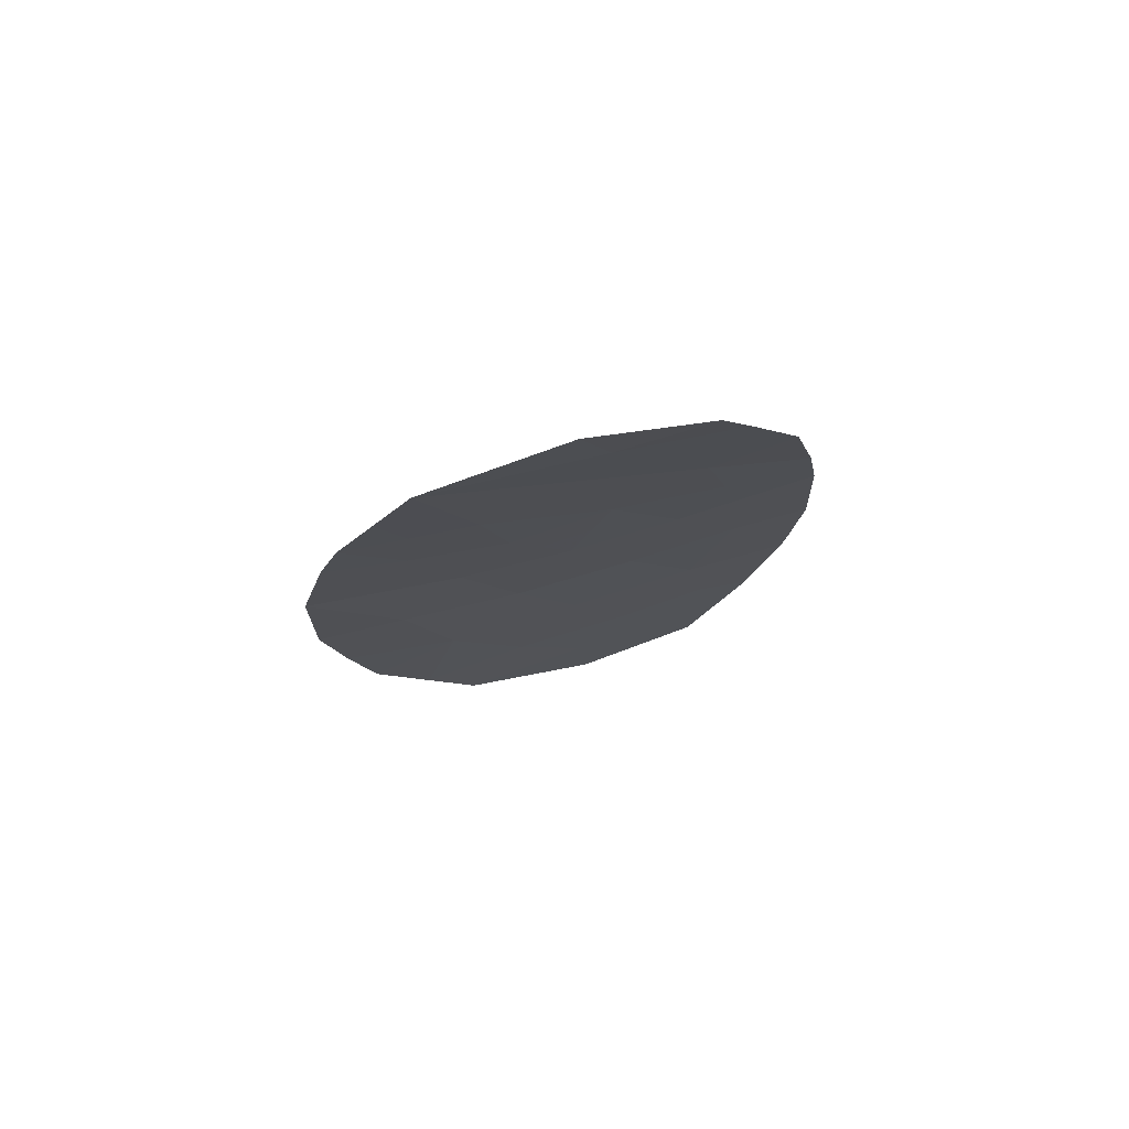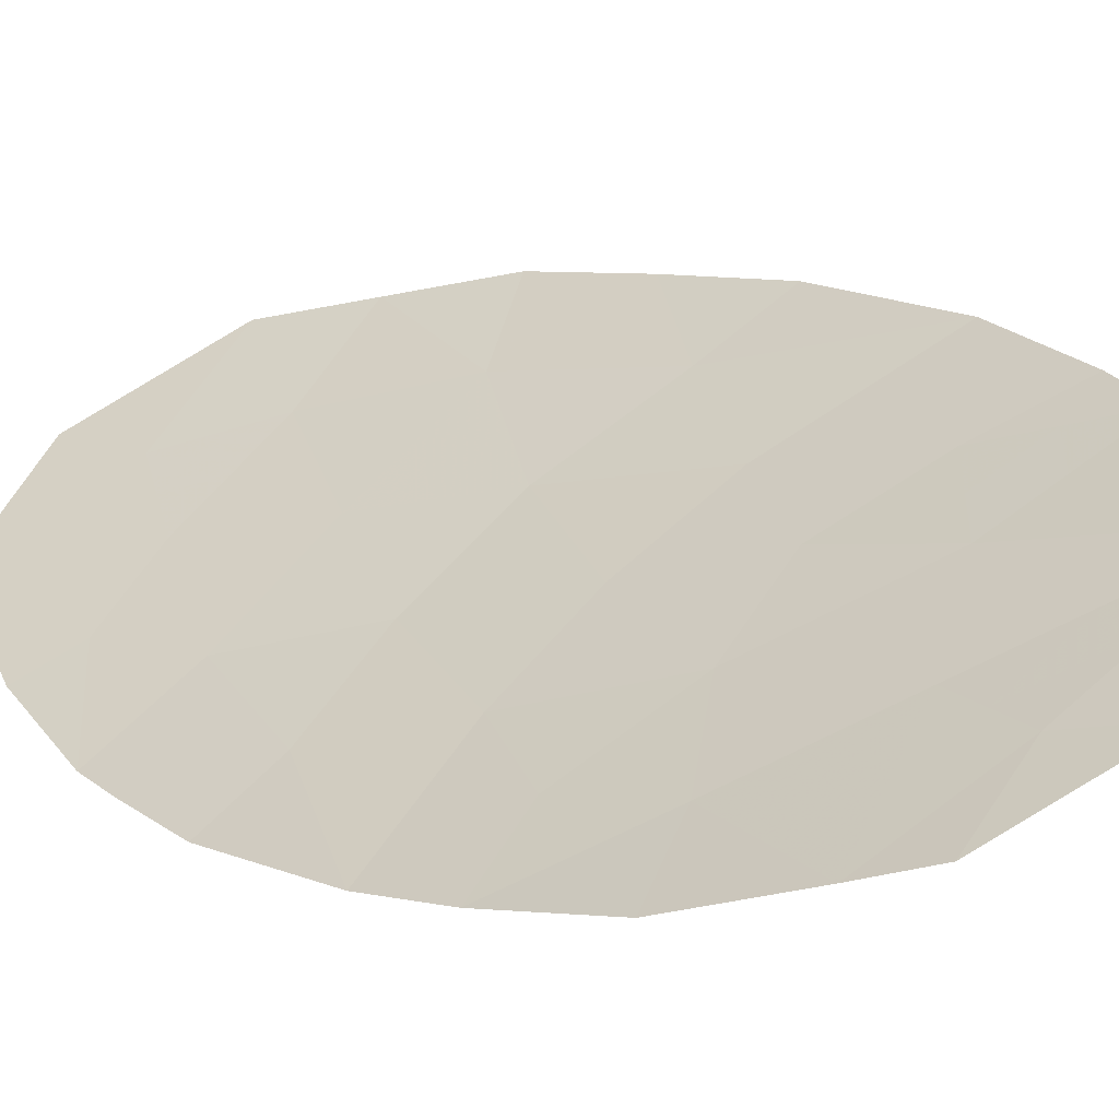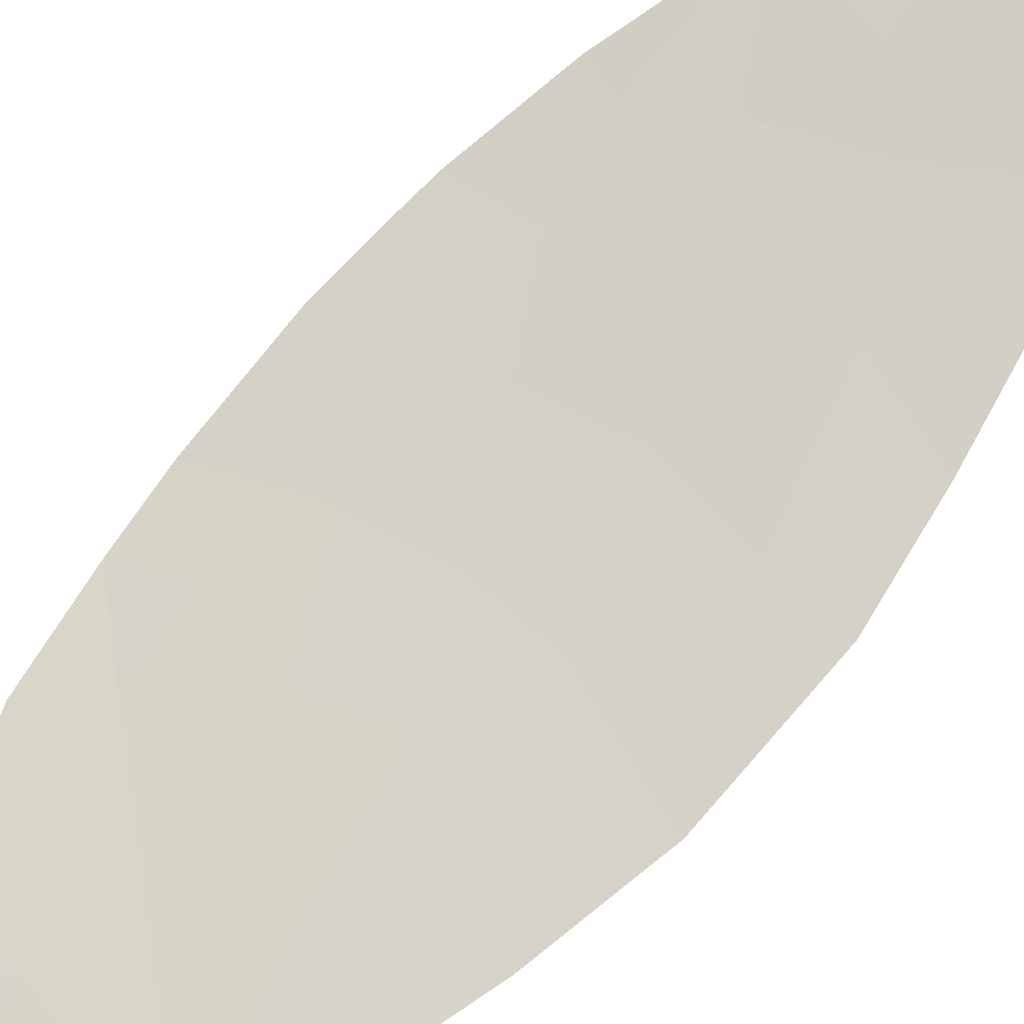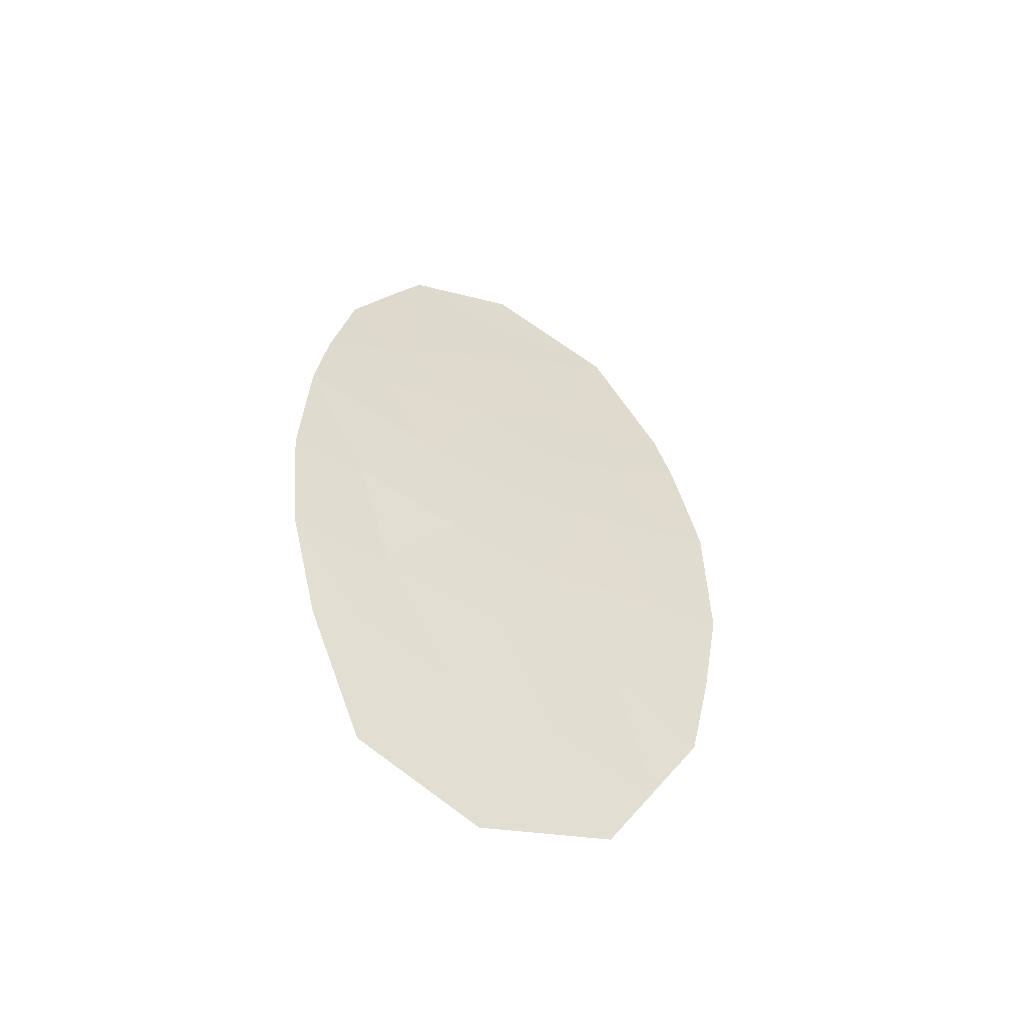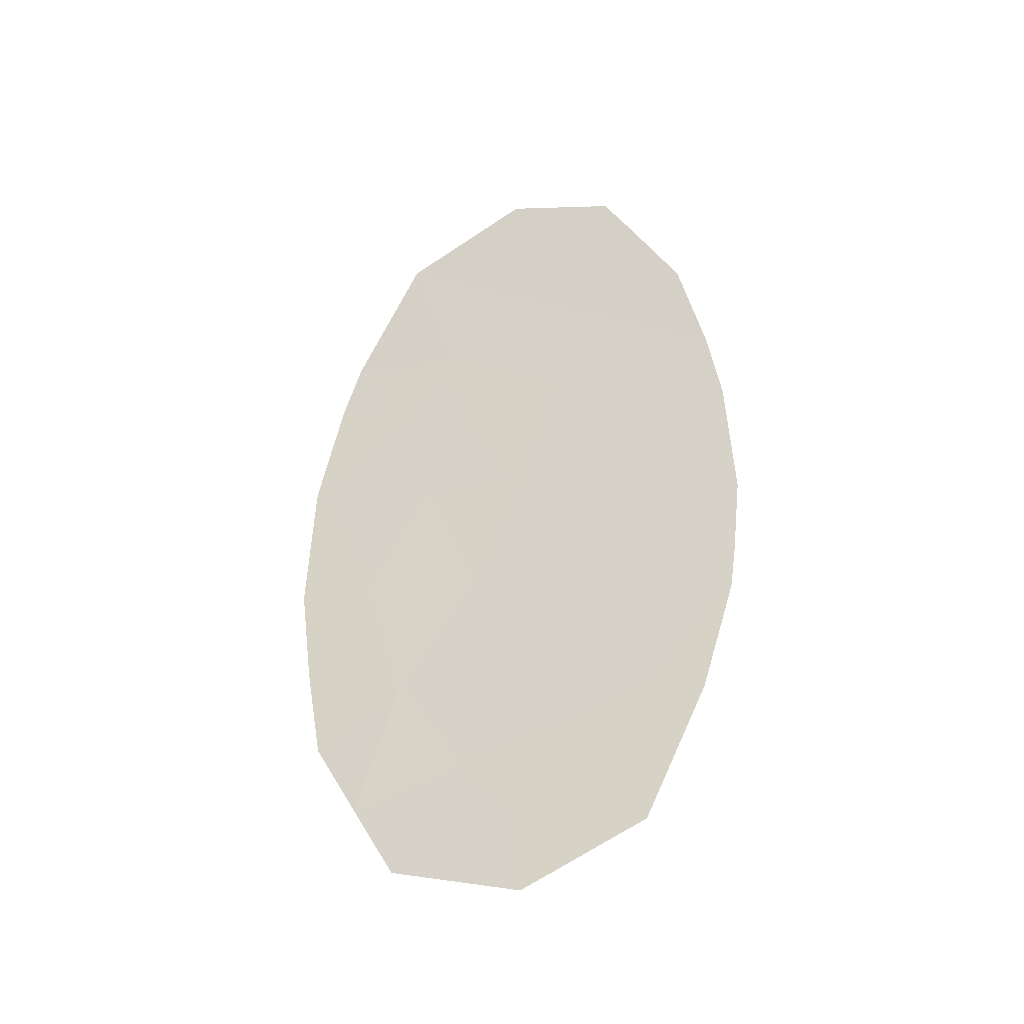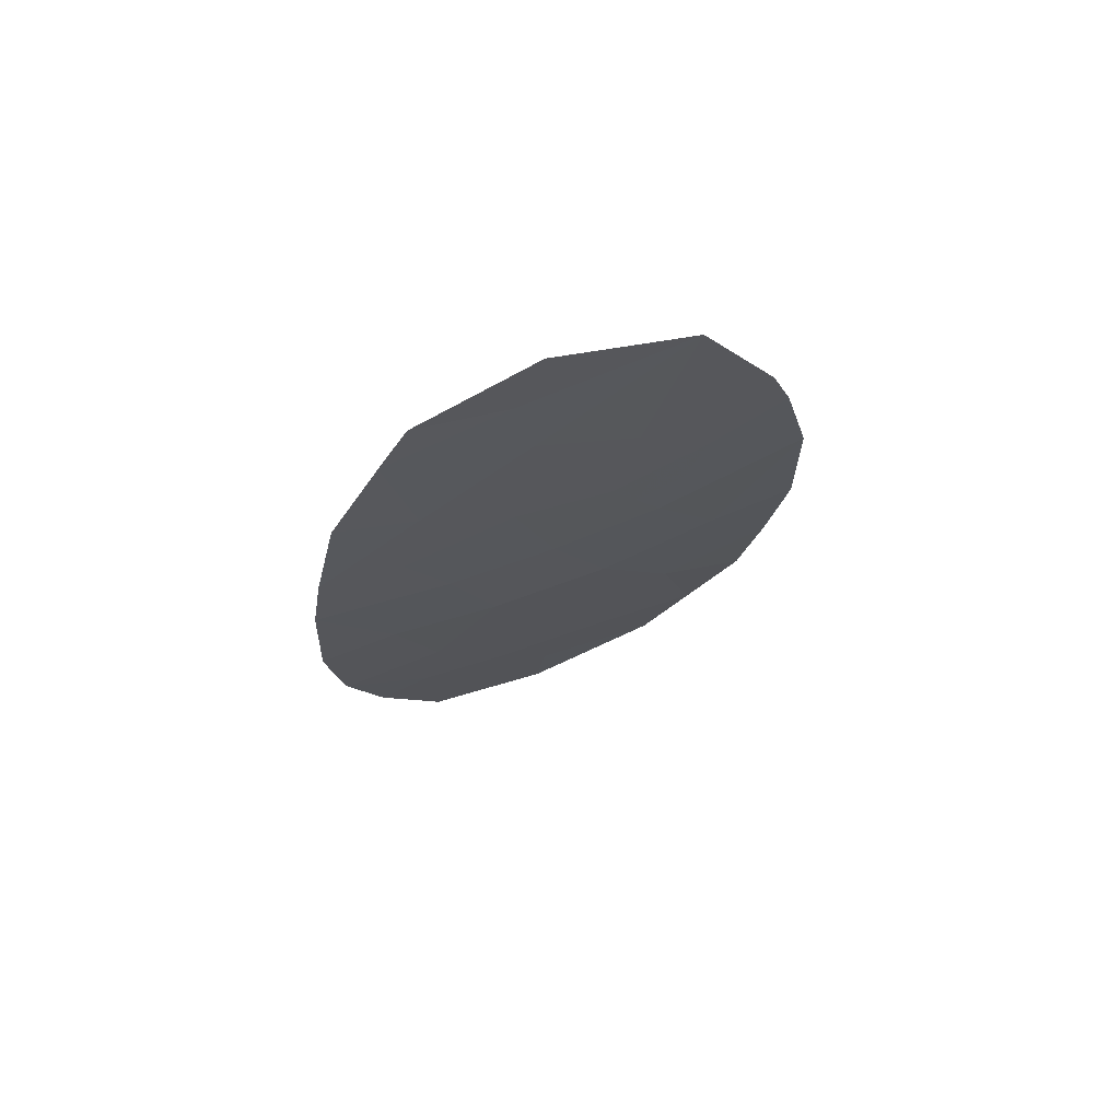
<metadata>
{"format":"obj","ext":"obj","renderer":"f3d","projection":"perspective","resolution":1024,"background":"white","views":[{"elev":77.5,"azim":-164.1,"up":"+Z"},{"elev":11.6,"azim":-39.4,"up":"+Y"},{"elev":75.0,"azim":40.3,"up":"+Y"},{"elev":-54.8,"azim":2.6,"up":"+Z"},{"elev":-38.3,"azim":-124.6,"up":"+Z"},{"elev":70.9,"azim":10.3,"up":"+Z"}]}
</metadata>
<code>
v -55.55 19.94 -0.8905
v -54.31 20.7 -0.9768
v -52.63 21.86 -3.12
v -53.73 21.01 0.6458
v -52.2 21.94 1.275
v -52.17 22.01 -0.5288
v -56.2 19.57 2.887
v -55.07 20.27 3.789
v -52.5 21.77 2.707
v -57.39 18.81 1.036
v -55.99 19.64 0.6366
v -56.67 19.27 -0.5727
v -54.34 20.87 -3.788
v -53.52 21.25 5.04
v -56.5 19.48 4.47
v -57.02 19.11 3.344
v -56.47 19.7 -5.156
v -57.05 19.2 -3.522
v -56.49 19.52 -3.287
v -55.6 20.09 -3.602
v -57.47 18.77 -0.5867
v -56.2 19.69 5.092
v -57.26 18.9 2.011
v -55.28 20.09 2.056
v -55.18 20.53 -5.745
v -57.34 18.91 -2.127
v -57.4 18.86 -1.574
v -56.28 19.57 -2.102
v -53.74 21.37 -5.156
v -54.96 20.39 -2.31
v -54.88 20.33 0.525
v -52.72 21.66 3.424
v -54.97 20.42 5.693
v -55.25 20.22 4.817
v -53.29 21.29 2.182
v -56.42 19.4 1.725
v -53.21 21.61 -4.175
v -53.08 21.46 -0.6585
v -53.56 21.26 -2.413
v -52.38 21.94 -1.864
v -55.07 20.51 -4.689
v -54.27 20.7 1.755
v -54.02 20.88 3.041
v -54 20.86 1.2
v -53.51 21.15 1.414
v -53.78 21 1.969
v -52.64 21.7 0.3081
v -52.97 21.48 0.9602
v -53.41 21.24 -0.006391
v -52.89 21.53 2.444
v -52.61 21.71 3.065
v -53 21.47 2.803
v -56.69 19.22 0.8364
v -57.03 19.04 0.2317
v -56.33 19.45 0.03193
v -56.76 19.29 3.907
v -56.61 19.34 3.115
v -56.35 19.52 3.678
v -56.76 19.45 -4.339
v -56.48 19.61 -4.222
v -56.77 19.36 -3.405
v -57.43 18.79 0.2247
v -57.07 19.02 -0.5797
v -55.78 19.87 4.129
v -55.16 20.25 4.303
v -55.88 19.85 4.643
v -55.63 19.92 3.338
v -52.74 21.62 1.729
v -52.35 21.86 1.991
v -56.9 19.1 1.381
v -56.21 19.52 1.181
v -57.37 18.89 -1.851
v -56.81 19.24 -2.115
v -56.84 19.21 -1.838
v -56.48 19.42 -1.337
v -57.04 19.06 -1.073
v -56.84 19.15 1.868
v -56.31 19.48 2.306
v -56.73 19.23 2.449
v -55.25 20.16 -1.6
v -54.64 20.54 -1.643
v -54.93 20.32 -0.9336
v -54.77 20.39 1.905
v -55.08 20.21 1.29
v -54.57 20.51 1.14
v -57.19 19.06 -2.825
v -56.92 19.22 -2.707
v -56.04 19.8 -3.445
v -55.94 19.83 -2.852
v -56.39 19.54 -2.695
v -53.12 21.45 4.232
v -53.77 21.06 4.04
v -53.37 21.27 3.233
v -56.11 19.6 -0.7316
v -55.77 19.79 -0.1269
v -55.21 20.13 -0.1827
v -55.43 19.99 0.5808
v -55.85 19.75 1.89
v -55.64 19.87 1.346
v -57.43 18.82 -1.08
v -52.19 21.97 0.3729
v -52.62 21.73 -0.5937
v -57.14 19.01 2.677
v -55.74 19.83 2.471
v -55.17 20.18 2.922
v -55.92 19.75 -1.496
v -54.6 20.51 -0.2259
v -54.02 20.86 -0.1655
v -54.31 20.67 0.5854
v -55.62 19.98 -2.206
v -54.25 20.83 5.366
v -55.11 20.32 5.255
v -54.39 20.73 4.928
v -54.3 20.76 4.414
v -54.55 20.57 3.415
v -55.59 20.05 5.393
v -55.73 19.95 4.955
v -56.35 19.58 4.781
v -54.97 20.48 -3.695
v -54.65 20.63 -3.049
v -55.28 20.24 -2.956
v -52.73 21.7 -1.261
v -53.32 21.36 -1.536
v -52.97 21.6 -2.139
v -57.32 18.85 1.523
v -55.77 20.1 -4.923
v -55.33 20.3 -4.146
v -56.03 19.89 -4.379
v -54.46 20.95 -5.451
v -54.4 20.94 -4.923
v -55.12 20.52 -5.217
v -53.47 21.49 -4.666
v -53.77 21.24 -3.981
v -54.04 21.12 -4.472
v -54.65 20.48 2.548
v -53.7 21.08 -0.8177
v -54.26 20.82 -2.362
v -53.95 21.06 -3.101
v -53.38 21.43 -3.294
v -52.92 21.73 -3.647
v -53.09 21.56 -2.767
v -53.94 20.98 -1.695
v -52.5 21.9 -2.492
v -52.27 21.97 -1.196
v -55.83 20.11 -5.451
v -53.66 21.08 2.612
v -54.7 20.69 -4.239
v -54.15 20.79 2.398
f 42 44 46
f 44 4 45
f 44 45 46
f 46 45 35
f 38 47 49
f 47 5 48
f 47 48 49
f 49 48 4
f 35 50 52
f 50 9 51
f 50 51 52
f 52 51 32
f 11 53 55
f 53 10 54
f 53 54 55
f 55 54 12
f 15 56 58
f 56 16 57
f 56 57 58
f 58 57 7
f 18 59 61
f 59 17 60
f 59 60 61
f 61 60 19
f 10 62 54
f 62 21 63
f 62 63 54
f 54 63 12
f 15 64 66
f 64 8 65
f 64 65 66
f 66 65 34
f 7 67 58
f 67 8 64
f 67 64 58
f 58 64 15
f 9 50 69
f 50 35 68
f 50 68 69
f 69 68 5
f 36 70 71
f 70 10 53
f 70 53 71
f 71 53 11
f 27 72 74
f 72 26 73
f 72 73 74
f 74 73 28
f 28 75 74
f 75 12 76
f 75 76 74
f 74 76 27
f 23 77 79
f 77 36 78
f 77 78 79
f 79 78 7
f 1 80 82
f 80 30 81
f 80 81 82
f 82 81 2
f 42 83 85
f 83 24 84
f 83 84 85
f 85 84 31
f 26 86 87
f 86 18 61
f 86 61 87
f 87 61 19
f 19 88 90
f 88 20 89
f 88 89 90
f 90 89 28
f 32 91 93
f 91 14 92
f 91 92 93
f 93 92 43
f 11 55 95
f 55 12 94
f 55 94 95
f 95 94 1
f 1 96 95
f 96 31 97
f 96 97 95
f 95 97 11
f 24 98 99
f 98 36 71
f 98 71 99
f 99 71 11
f 21 100 63
f 100 27 76
f 100 76 63
f 63 76 12
f 6 101 102
f 101 5 47
f 101 47 102
f 102 47 38
f 16 103 57
f 103 23 79
f 103 79 57
f 57 79 7
f 8 67 105
f 67 7 104
f 67 104 105
f 105 104 24
f 12 75 94
f 75 28 106
f 75 106 94
f 94 106 1
f 31 107 109
f 107 2 108
f 107 108 109
f 109 108 4
f 31 96 107
f 96 1 82
f 96 82 107
f 107 82 2
f 30 80 110
f 80 1 106
f 80 106 110
f 110 106 28
f 14 111 113
f 111 33 112
f 111 112 113
f 113 112 34
f 8 114 65
f 114 14 113
f 114 113 65
f 65 113 34
f 14 114 92
f 114 8 115
f 114 115 92
f 92 115 43
f 33 116 112
f 116 22 117
f 116 117 112
f 112 117 34
f 15 66 118
f 66 34 117
f 66 117 118
f 118 117 22
f 20 119 121
f 119 13 120
f 119 120 121
f 121 120 30
f 24 99 84
f 99 11 97
f 99 97 84
f 84 97 31
f 40 122 124
f 122 38 123
f 122 123 124
f 124 123 39
f 10 70 125
f 70 36 77
f 70 77 125
f 125 77 23
f 17 126 128
f 126 41 127
f 126 127 128
f 128 127 20
f 7 78 104
f 78 36 98
f 78 98 104
f 104 98 24
f 25 129 131
f 129 29 130
f 129 130 131
f 131 130 41
f 19 90 87
f 90 28 73
f 90 73 87
f 87 73 26
f 29 132 134
f 132 37 133
f 132 133 134
f 134 133 13
f 4 44 109
f 44 42 85
f 44 85 109
f 109 85 31
f 28 89 110
f 89 20 121
f 89 121 110
f 110 121 30
f 24 135 105
f 135 43 115
f 135 115 105
f 105 115 8
f 38 49 136
f 49 4 108
f 49 108 136
f 136 108 2
f 39 137 138
f 137 30 120
f 137 120 138
f 138 120 13
f 39 139 141
f 139 37 140
f 139 140 141
f 141 140 3
f 2 81 142
f 81 30 137
f 81 137 142
f 142 137 39
f 3 143 141
f 143 40 124
f 143 124 141
f 141 124 39
f 40 144 122
f 144 6 102
f 144 102 122
f 122 102 38
f 39 123 142
f 123 38 136
f 123 136 142
f 142 136 2
f 17 145 126
f 145 25 131
f 145 131 126
f 126 131 41
f 35 45 68
f 45 4 48
f 45 48 68
f 68 48 5
f 17 128 60
f 128 20 88
f 128 88 60
f 60 88 19
f 39 138 139
f 138 13 133
f 138 133 139
f 139 133 37
f 32 93 52
f 93 43 146
f 93 146 52
f 52 146 35
f 41 130 147
f 130 29 134
f 130 134 147
f 147 134 13
f 24 83 135
f 83 42 148
f 83 148 135
f 135 148 43
f 42 46 148
f 46 35 146
f 46 146 148
f 148 146 43
f 41 147 127
f 147 13 119
f 147 119 127
f 127 119 20

</code>
